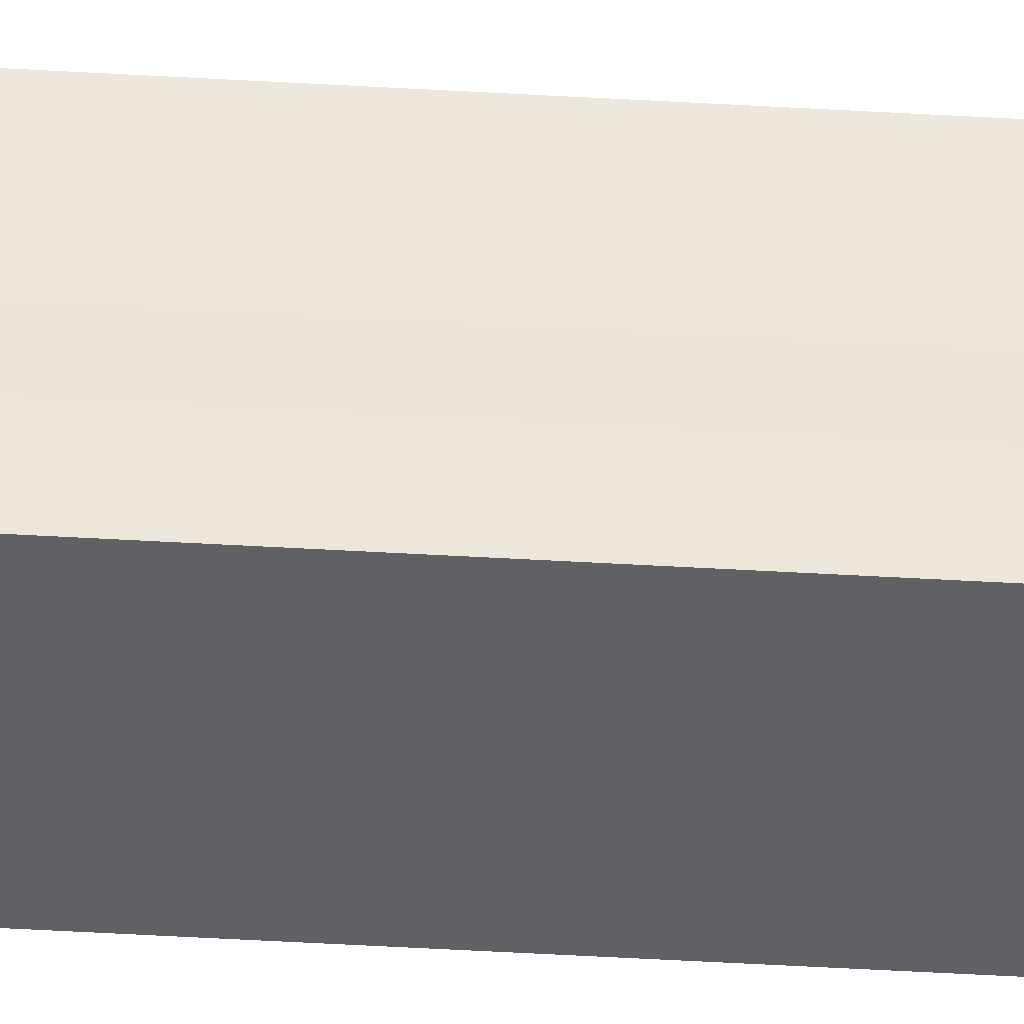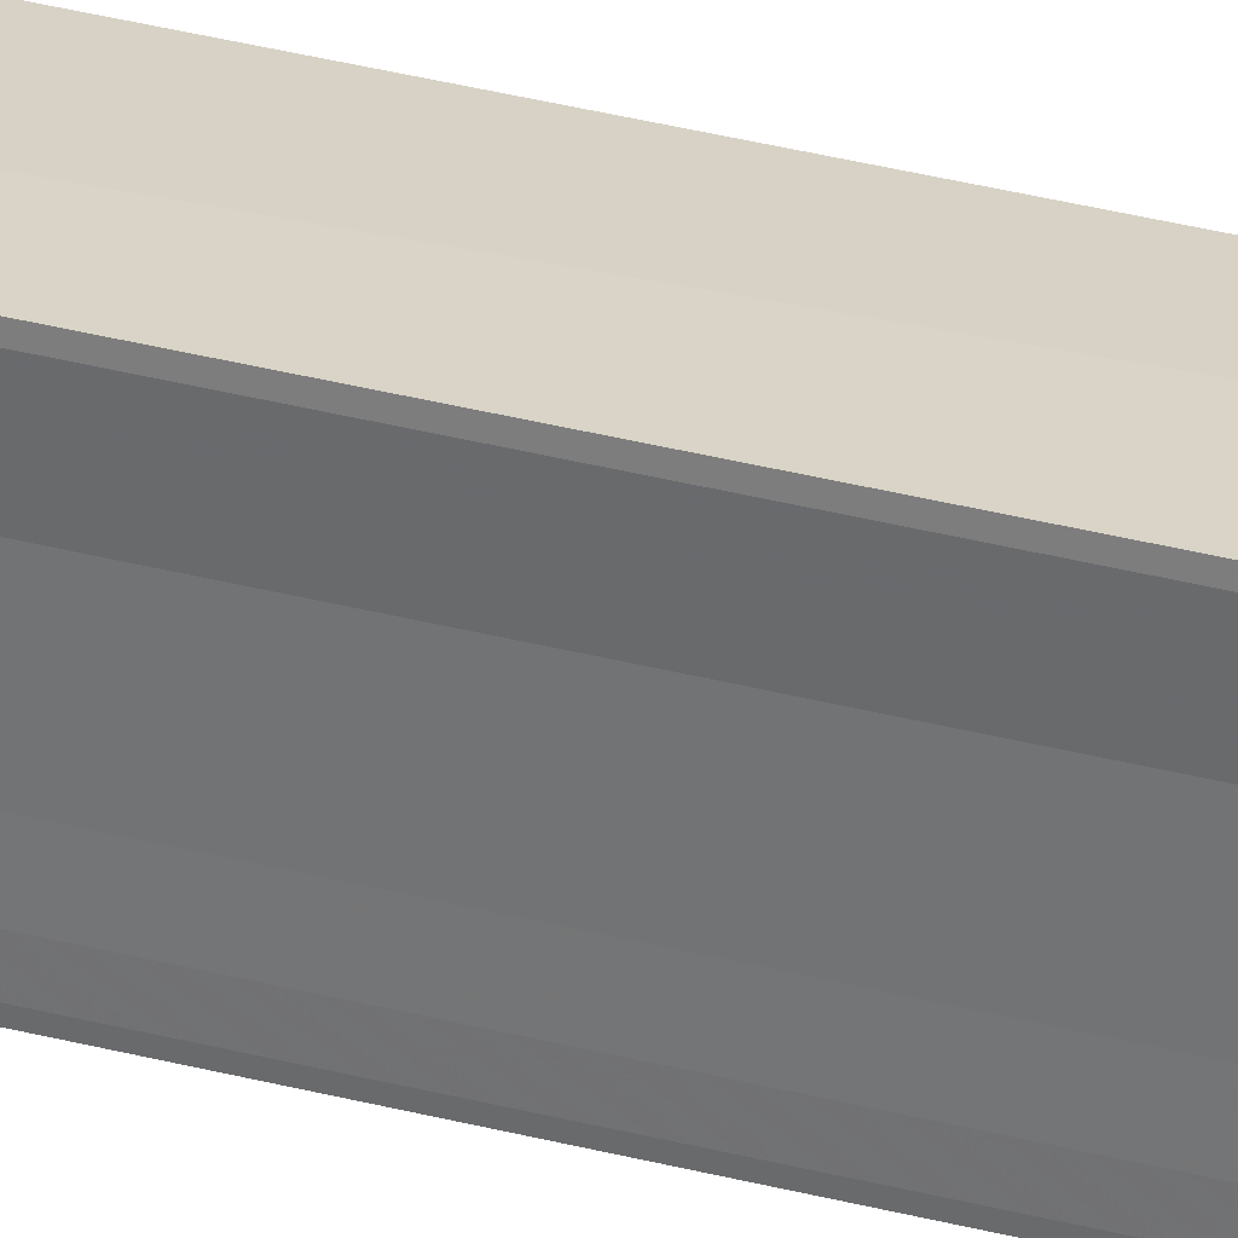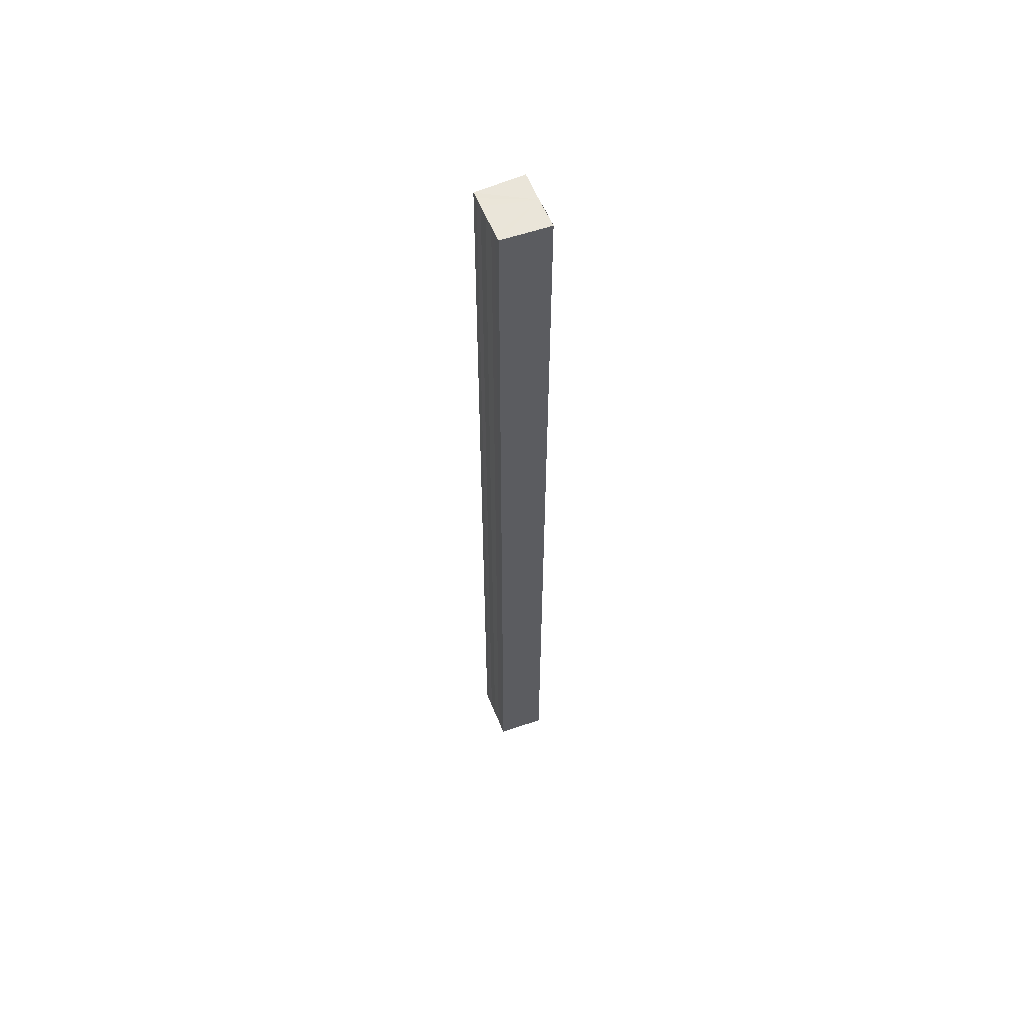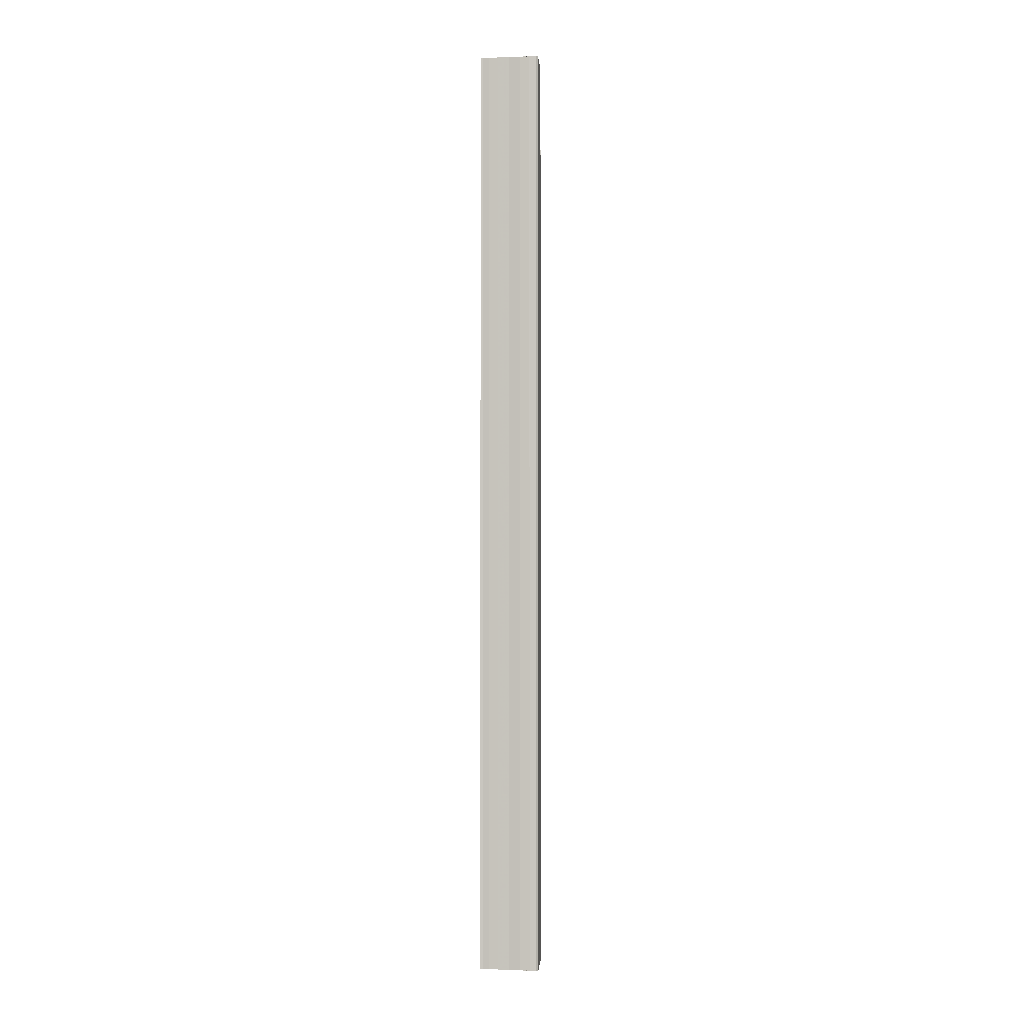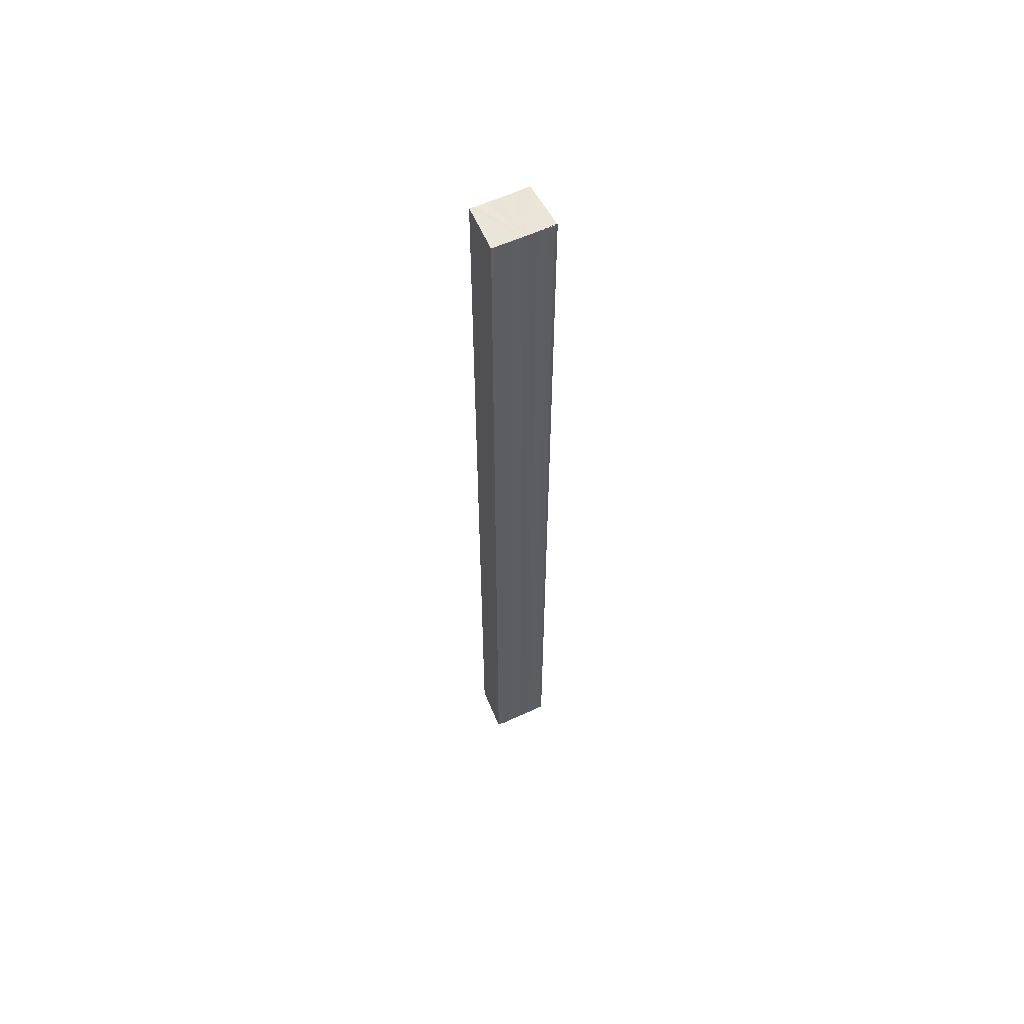
<metadata>
{"format":"obj","ext":"obj","renderer":"f3d","projection":"perspective","resolution":1024,"background":"white","views":[{"elev":-43.0,"azim":85.9,"up":"+Z"},{"elev":31.0,"azim":-68.8,"up":"+Z"},{"elev":58.2,"azim":158.0,"up":"+Y"},{"elev":-1.2,"azim":-83.0,"up":"+Y"},{"elev":59.3,"azim":-115.3,"up":"+Y"}]}
</metadata>
<code>
o 22652
v 2168 1866 7.158
v 2168 1866 7.158
v 2168 1866 7.158
v 2168 1866 7.158
v 2168 1866 7.158
v 2168 1866 7.16
v 2168 1866 7.16
v 2168 1866 7.162
v 2168 1866 7.162
v 2168 1866 7.164
v 2168 1866 7.164
v 2168 1866 7.158
v 2168 1866 7.158
v 2168 1866 7.16
v 2168 1866 7.162
v 2168 1866 7.164
v 2168 1866 7.166
v 2168 1866 7.169
v 2168 1866 7.17
v 2168 1866 7.17
v 2168 1866 7.17
v 2168 1866 7.17
v 2168 1866 7.17
v 2168 1866 7.17
v 2168 1866 7.169
v 2168 1866 7.169
v 2168 1866 7.166
v 2168 1866 7.166
v 2168 1866 7.17
v 2168 1866 7.17
v 2168 1866 7.17
v 2168 1866 7.17
v 2168 1866 7.17
v 2168 1866 7.169
v 2168 1866 7.166
v 2168 1866 7.164
v 2168 1866 7.162
v 2168 1866 7.16
v 2168 1866 7.158
v 2168 1866 7.158
v 2168 1866 7.158
v 2168 1866 7.158
v 2168 1866 7.158
v 2168 1866 7.158
v 2168 1866 7.16
v 2168 1866 7.158
v 2168 1866 7.162
v 2168 1866 7.16
v 2168 1866 7.164
v 2168 1866 7.162
v 2168 1866 7.166
v 2168 1866 7.164
v 2168 1866 7.169
v 2168 1866 7.166
v 2168 1866 7.17
v 2168 1866 7.169
v 2168 1866 7.17
v 2168 1866 7.169
v 2168 1866 7.166
v 2168 1866 7.169
v 2168 1866 7.164
v 2168 1866 7.166
v 2168 1866 7.162
v 2168 1866 7.164
v 2168 1866 7.16
v 2168 1866 7.162
v 2168 1866 7.158
v 2168 1866 7.16
f 1 2 3
f 4 2 5
f 2 6 5
f 5 6 7
f 6 8 7
f 7 8 9
f 8 10 9
f 9 10 11
f 11 12 13
f 11 14 12
f 11 15 14
f 11 16 15
f 11 17 16
f 11 18 17
f 11 19 18
f 11 20 19
f 21 22 20
f 23 24 21
f 25 23 21
f 26 23 25
f 27 26 25
f 28 26 27
f 11 28 27
f 10 28 11
f 10 29 22
f 30 29 31
f 32 33 30
f 10 34 29
f 10 35 34
f 10 36 35
f 10 37 36
f 10 38 37
f 10 39 38
f 10 40 39
f 41 40 42
f 43 44 41
f 45 39 46
f 47 48 45
f 49 50 47
f 51 52 49
f 53 54 51
f 55 56 53
f 57 58 55
f 58 59 60
f 59 61 62
f 61 63 64
f 63 65 66
f 65 67 68

</code>
